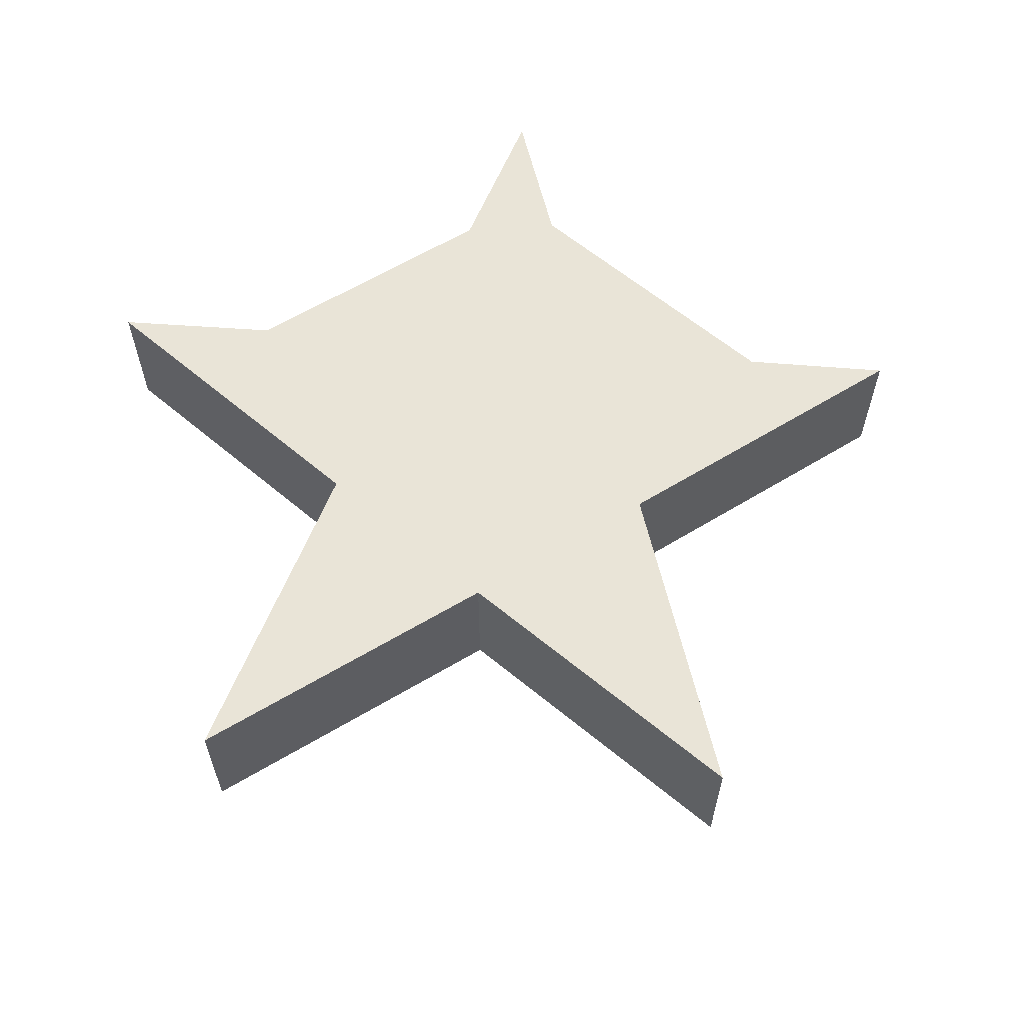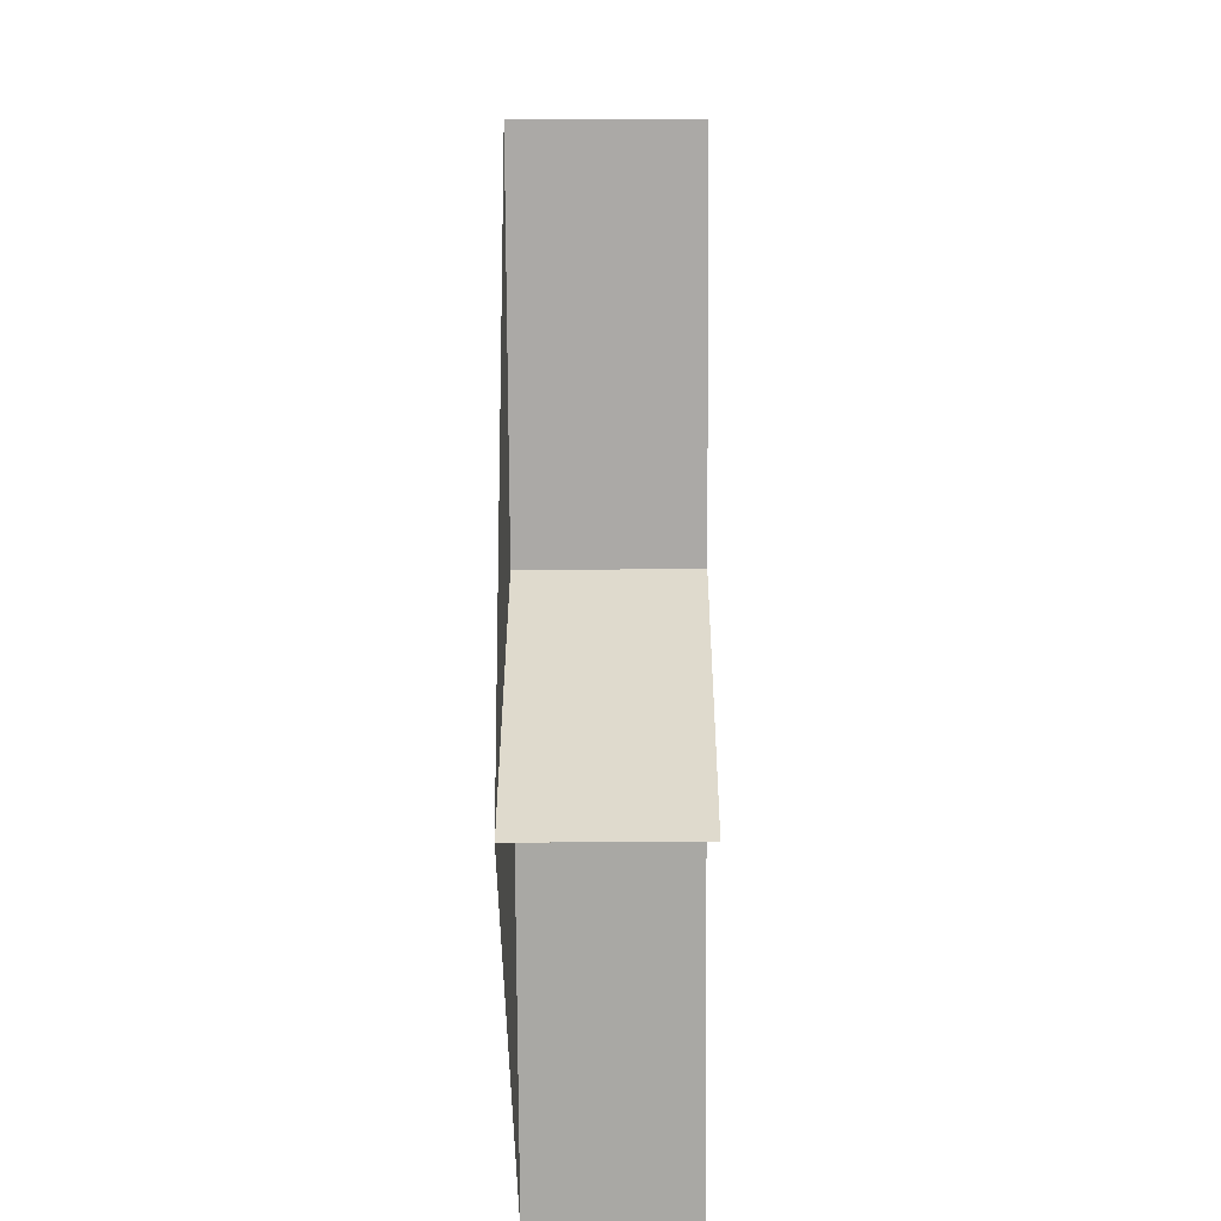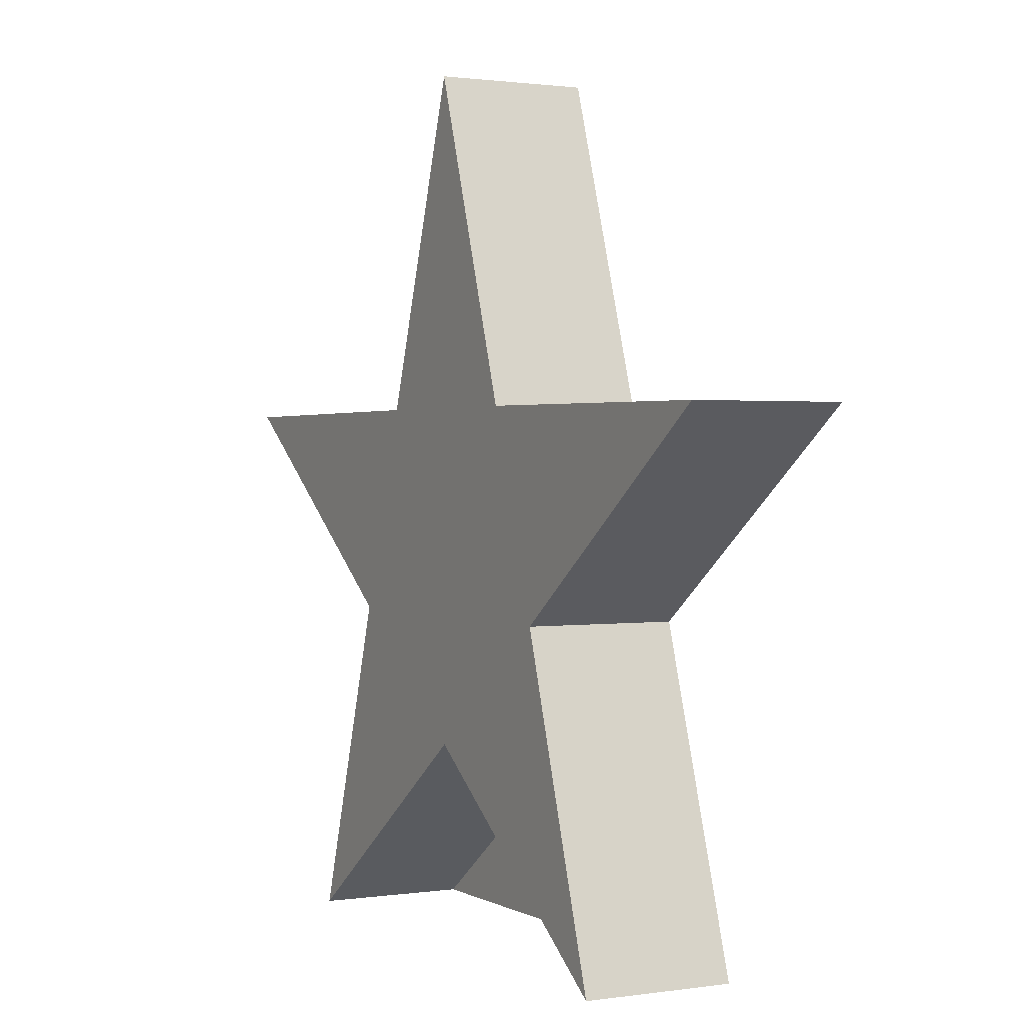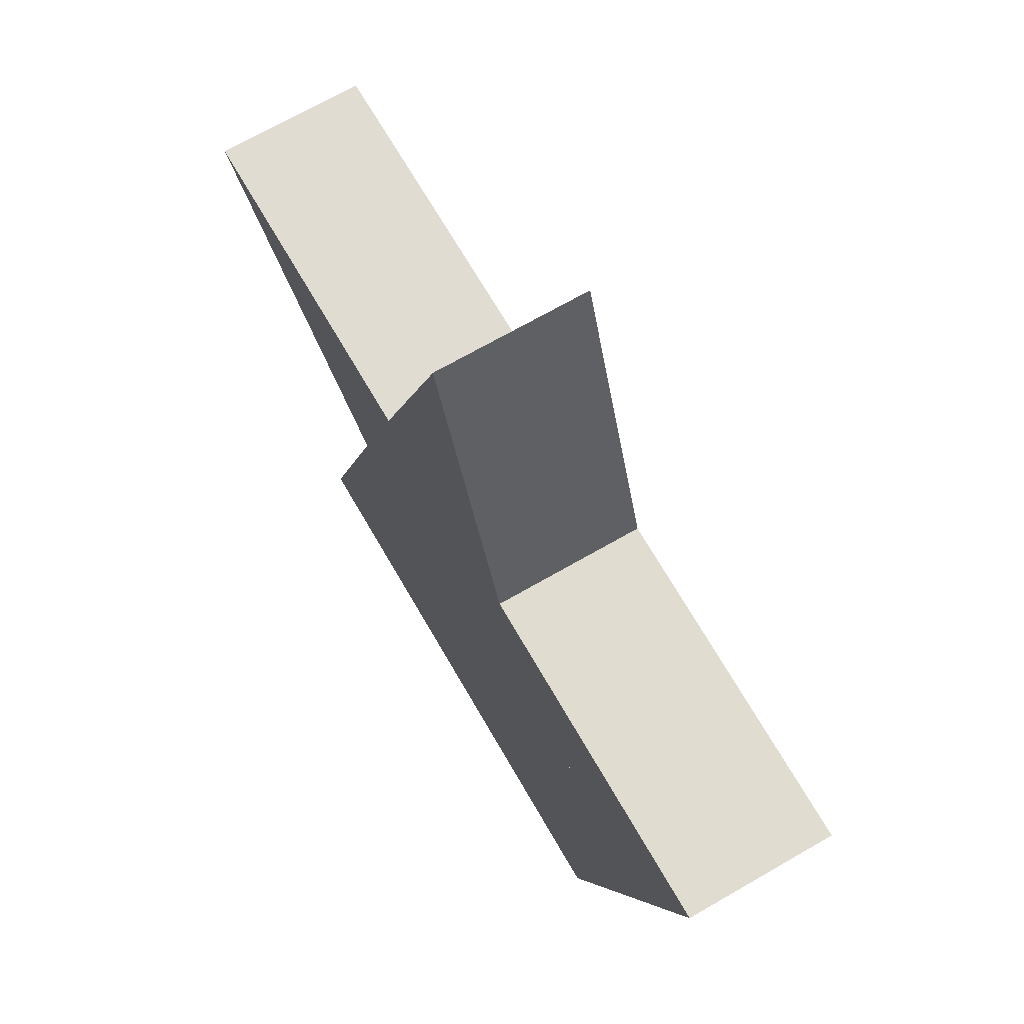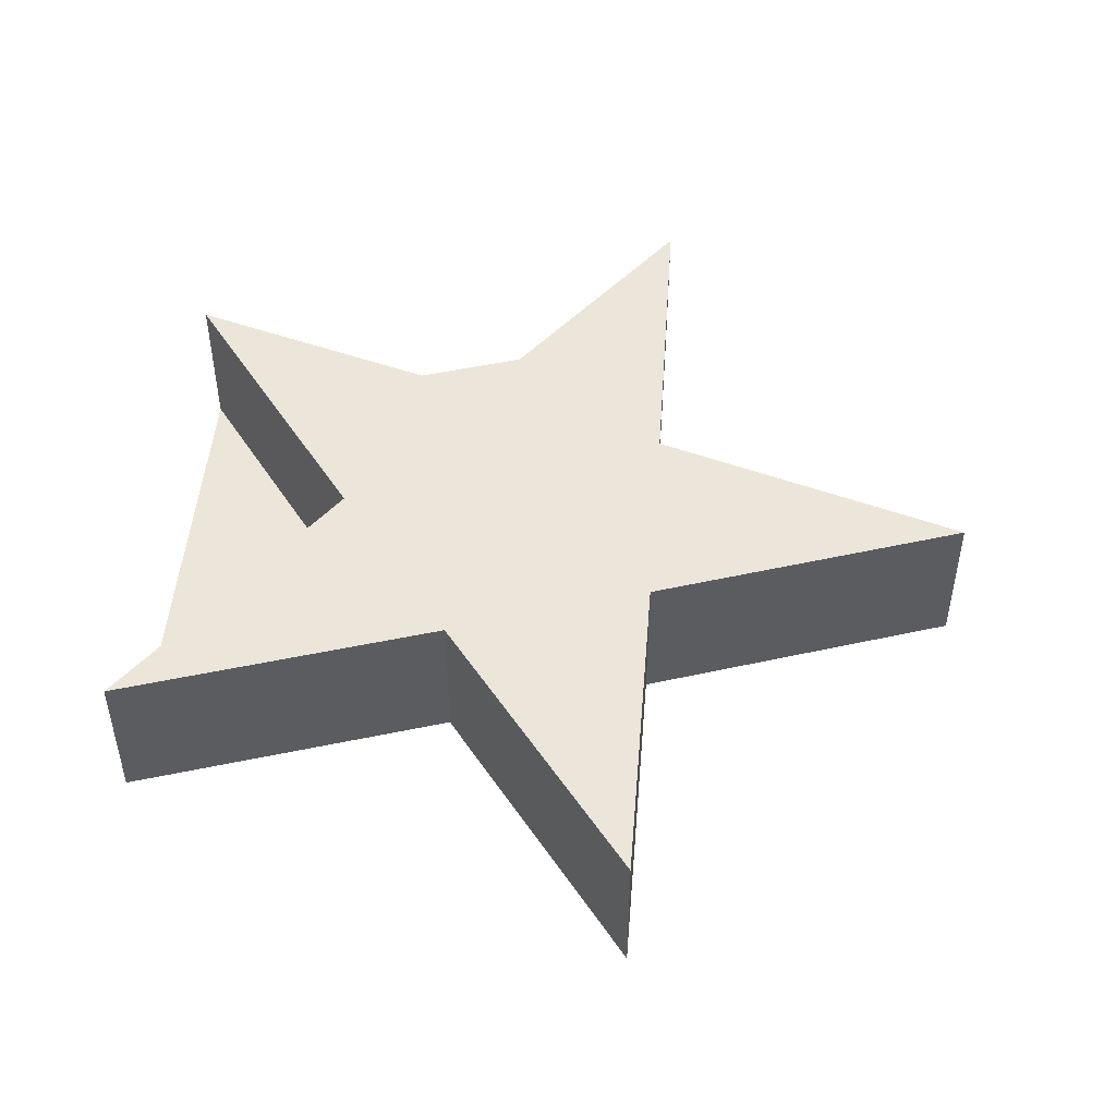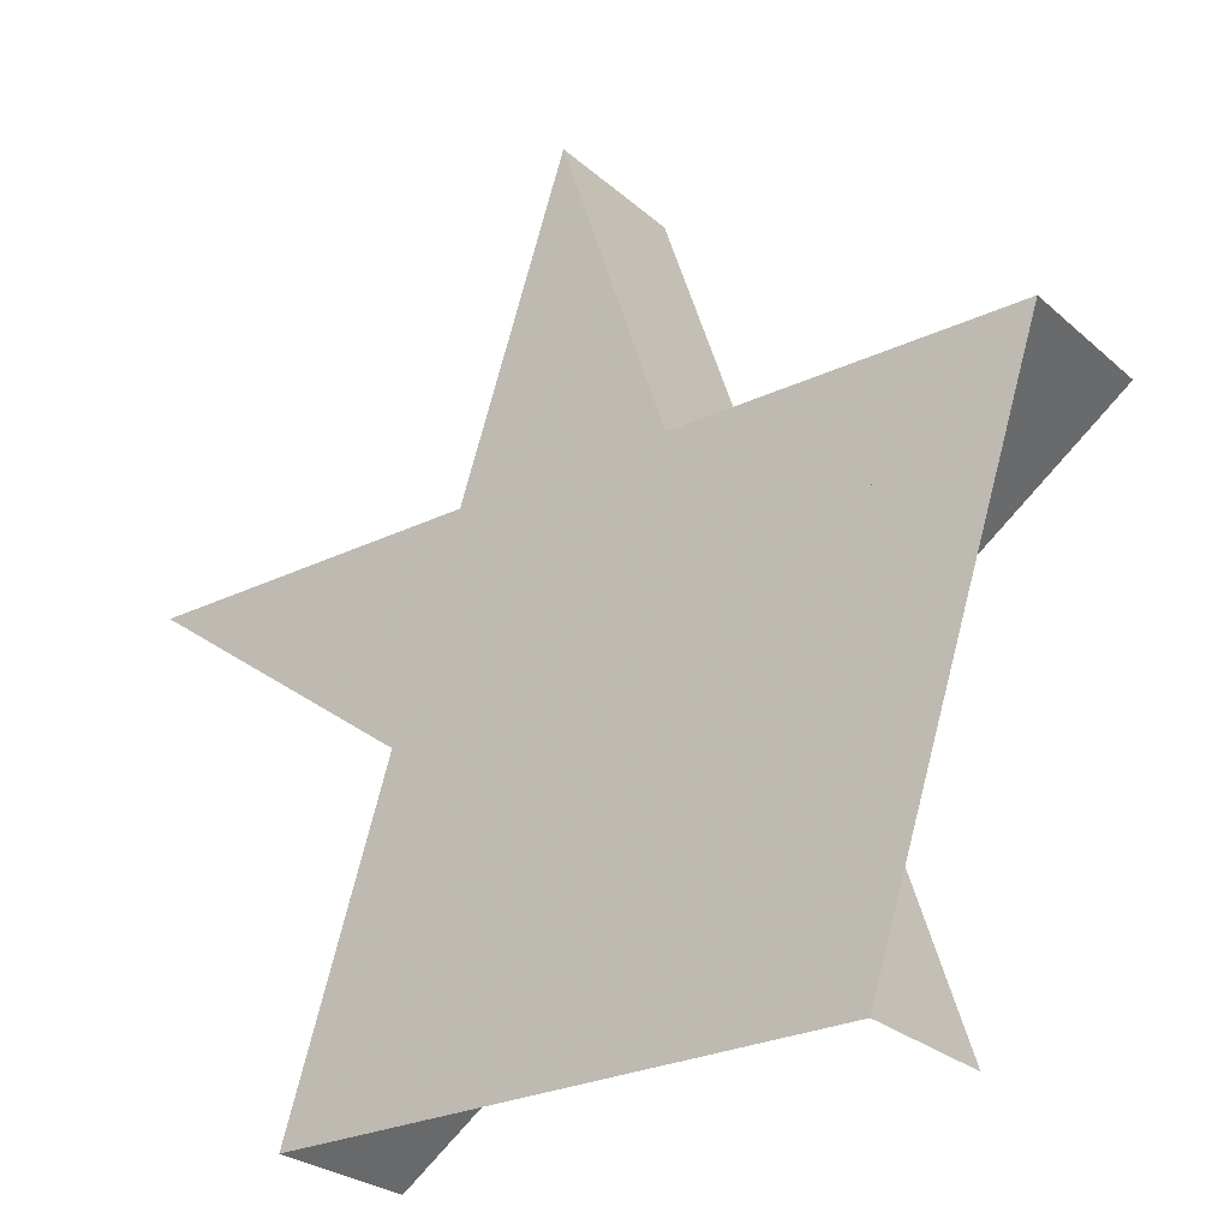
<metadata>
{"format":"obj","ext":"obj","renderer":"f3d","projection":"perspective","resolution":1024,"background":"white","views":[{"elev":61.2,"azim":148.4,"up":"+Z"},{"elev":-39.3,"azim":-89.6,"up":"+Y"},{"elev":1.2,"azim":61.6,"up":"+Y"},{"elev":69.4,"azim":-120.0,"up":"+Y"},{"elev":48.0,"azim":94.3,"up":"+Z"},{"elev":-26.7,"azim":-143.2,"up":"+Y"}]}
</metadata>
<code>
v 0.021 9.346 6.394
v 0.021 9.346 -0.001
v -7.344 14.7 -0.001
v -11.73 0.909 -0.001
v -11.73 0.909 6.394
v -7.344 14.7 6.394
v -19 23.27 6.394
v -19 23.27 -0.001
v -4.531 23.36 -0.001
v -4.531 23.36 6.394
v 0.021 37.09 -0.001
v 0.021 37.09 6.394
v 4.573 23.36 6.394
v 4.573 23.36 -0.001
v 19.04 23.27 -0.001
v 19.04 23.27 6.394
v 7.386 14.7 6.394
v 11.78 0.909 6.394
v 11.78 0.909 -0.001
v 7.386 14.7 -0.001
f 4\0\12 3\0\12 8\0\12 9\0\12 11\0\12 14\0\12 15\0\12 20\0\12 19\0\12 2\0\12
f 1\0\9 18\0\9 17\0\9 16\0\9 13\0\9 12\0\9 10\0\9 7\0\9 6\0\9 5\0\9
f 17\0\11 20\0\11 15\0\11 16\0\11
f 19\0\1 18\0\1 1\0\1 2\0\1
f 18\0\10 19\0\10 20\0\10 17\0\10
f 5\0\8 4\0\8 2\0\8 1\0\8
f 15\0\7 14\0\7 13\0\7 16\0\7
f 11\0\4 9\0\4 10\0\4 12\0\4
f 11\0\6 12\0\6 13\0\6 14\0\6
f 10\0\5 9\0\5 8\0\5 7\0\5
f 3\0\3 6\0\3 7\0\3 8\0\3
f 3\0\2 4\0\2 5\0\2 6\0\2

</code>
